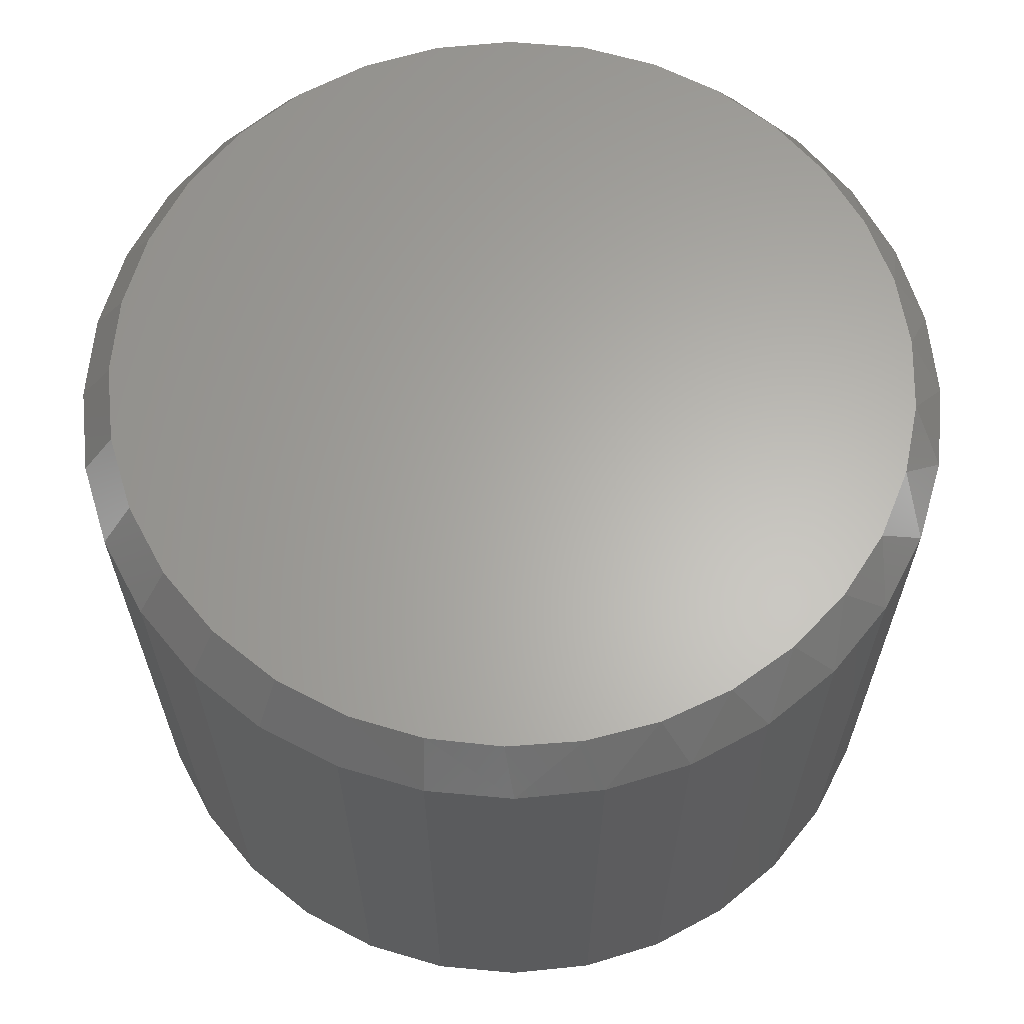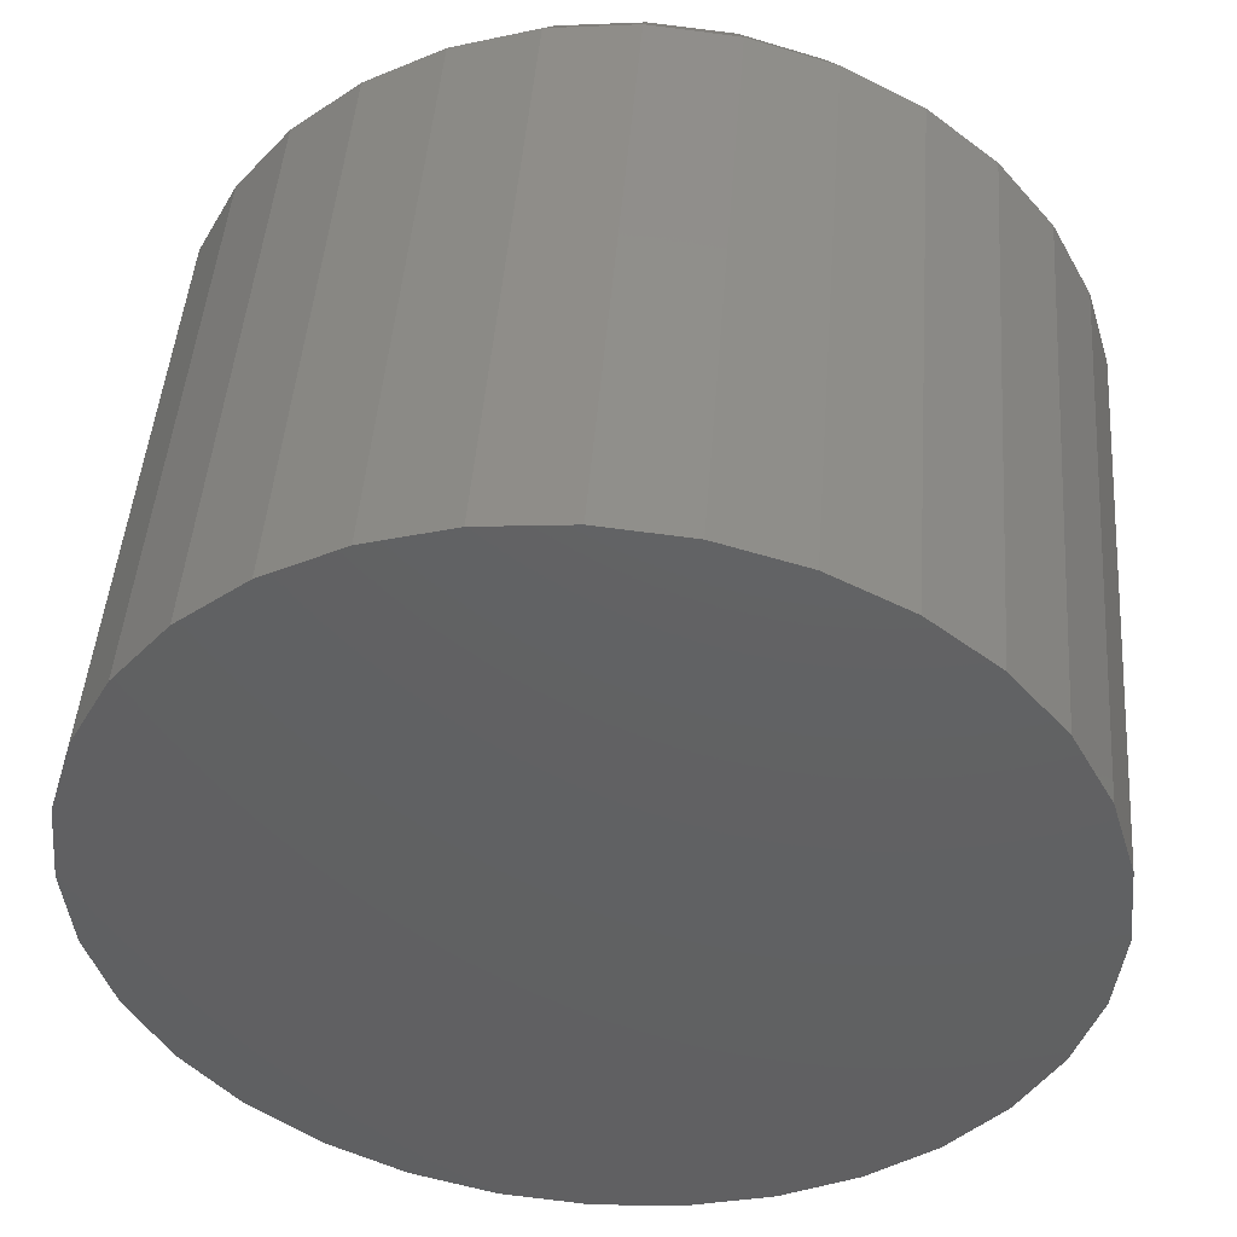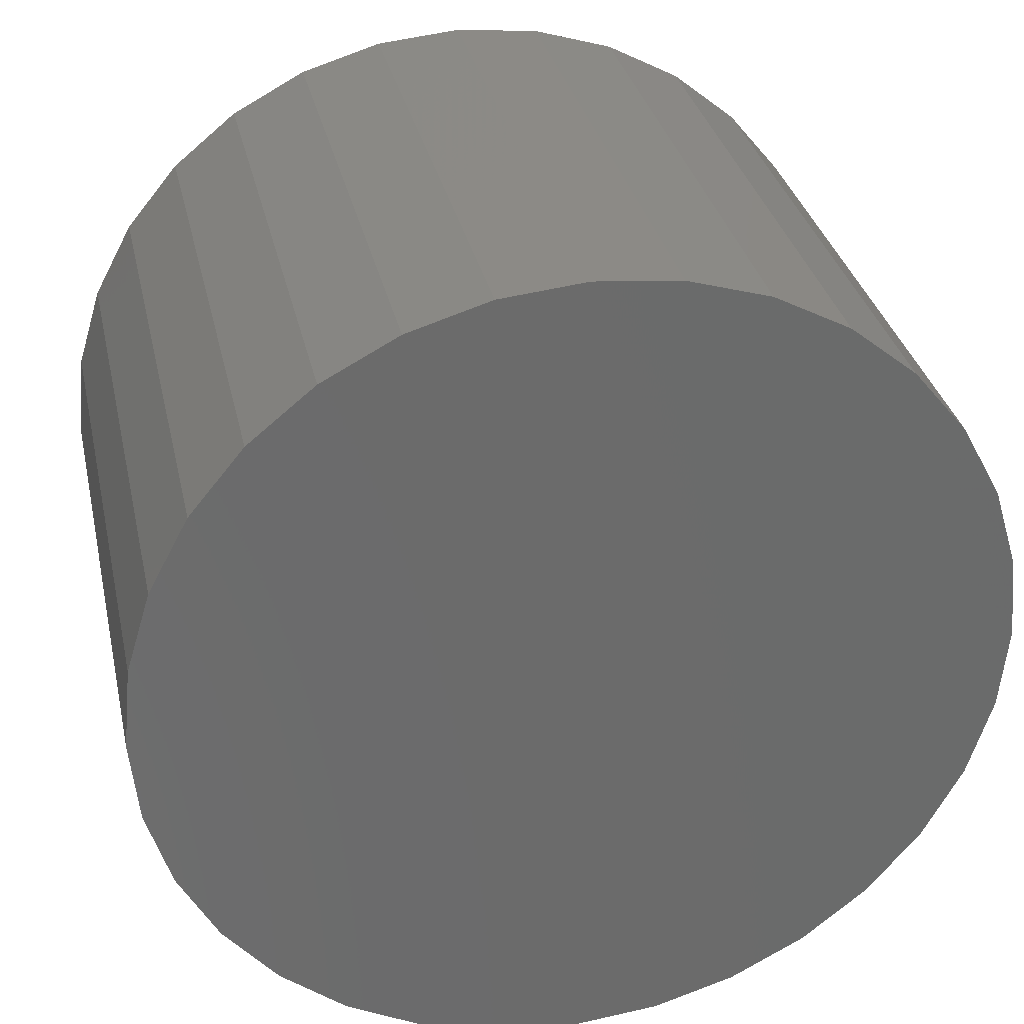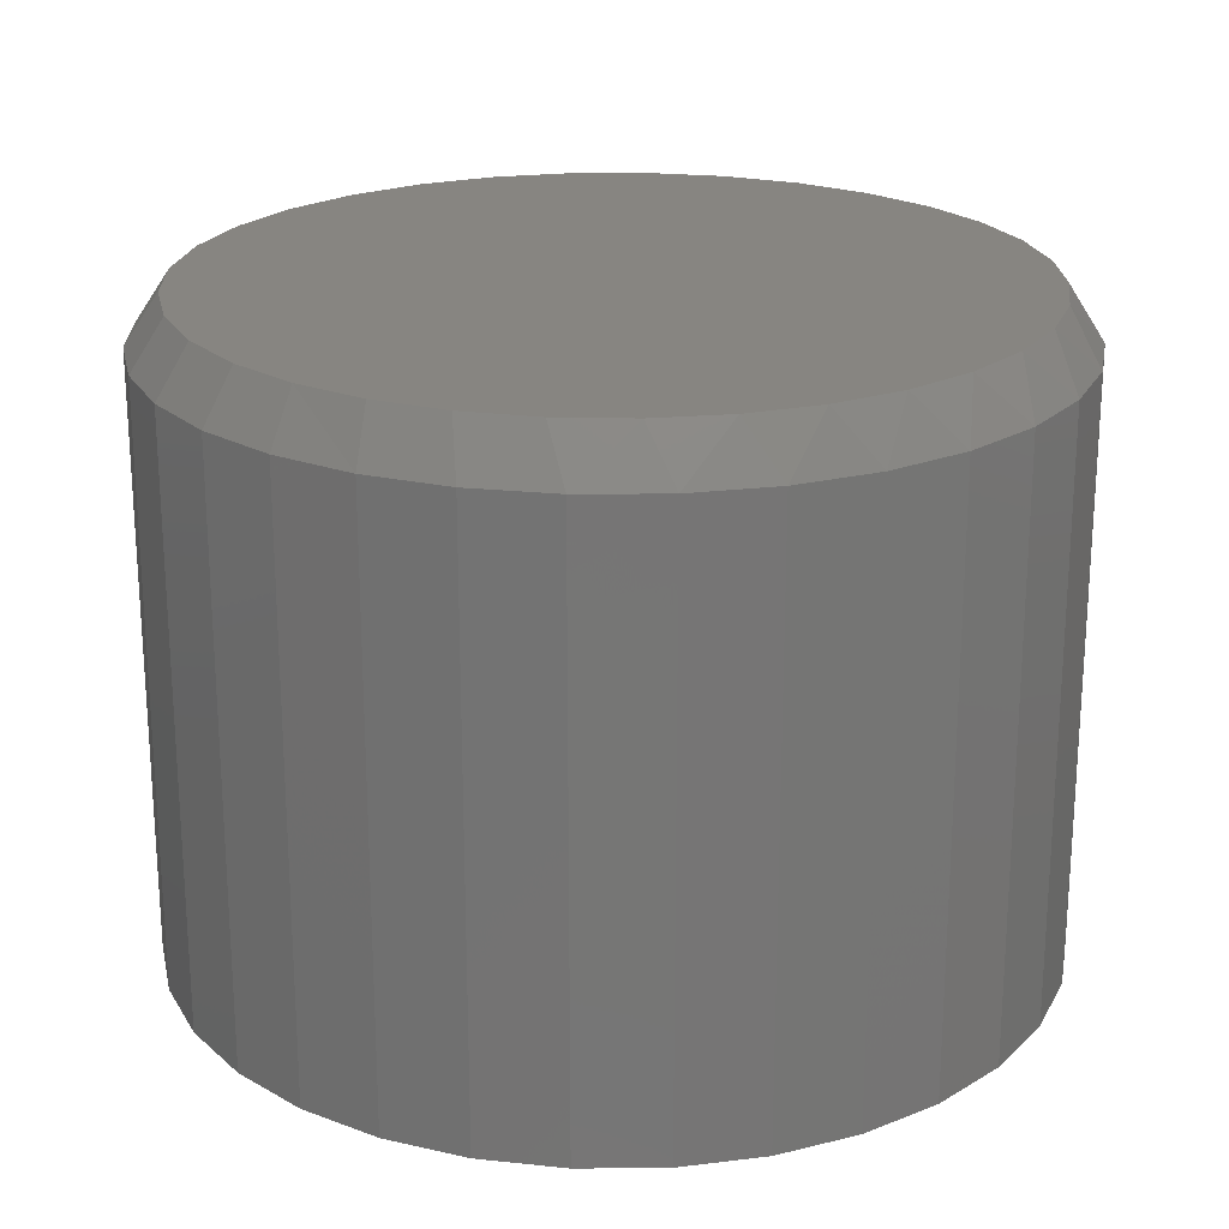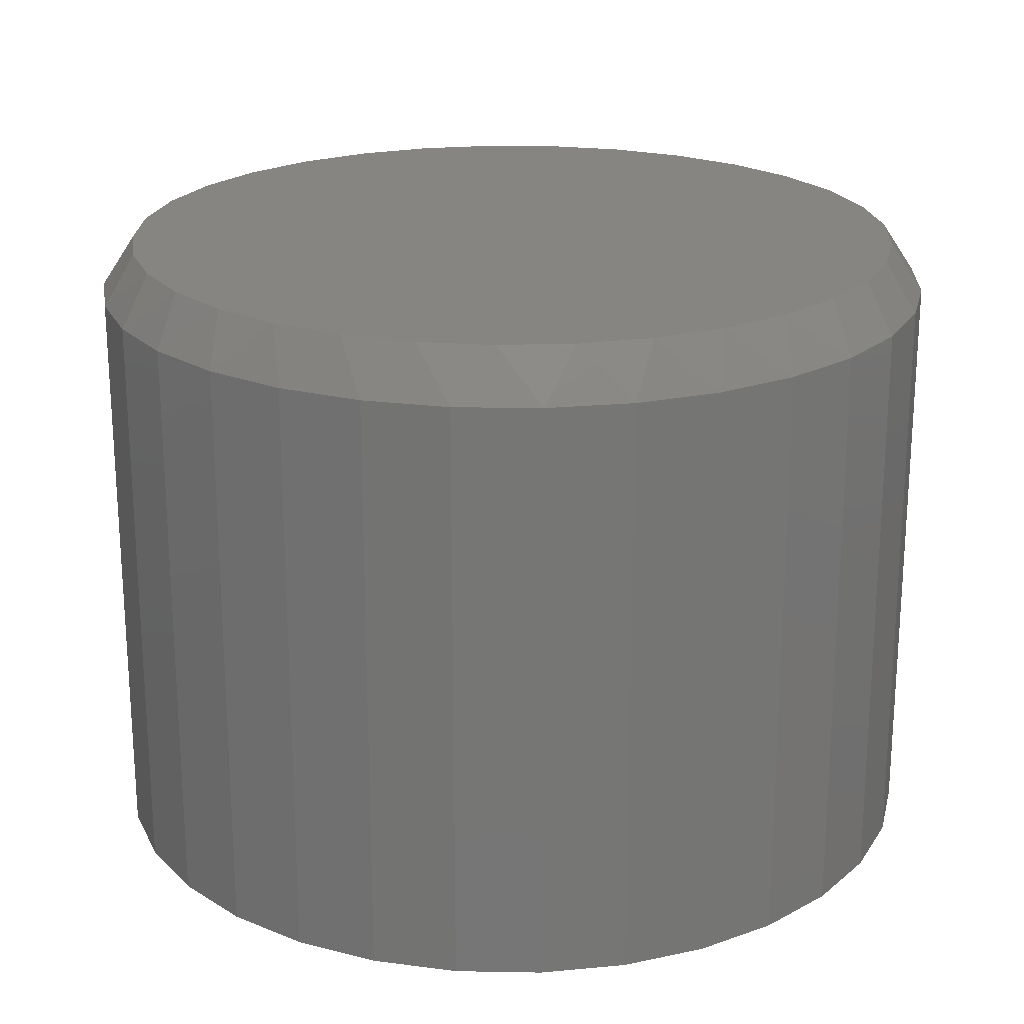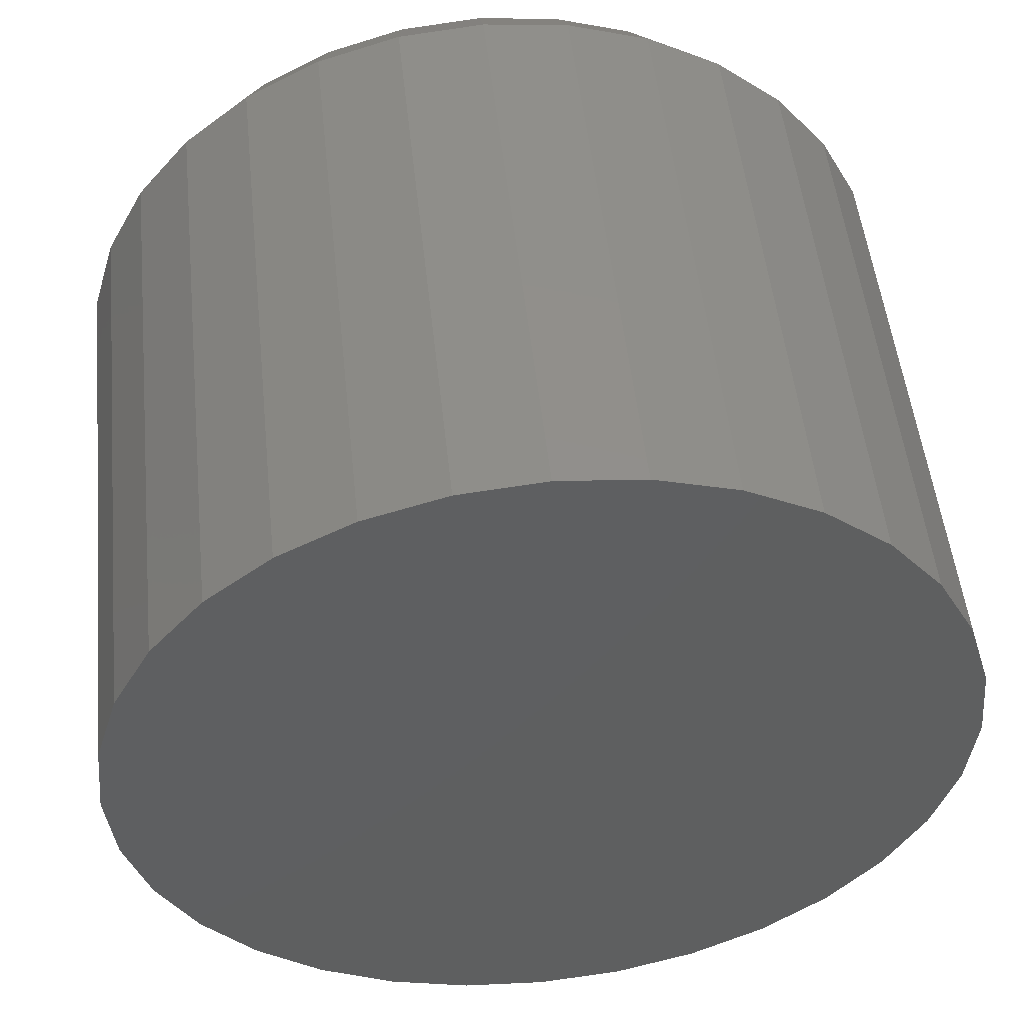
<metadata>
{"format":"stl","ext":"stl","renderer":"f3d","projection":"perspective","resolution":1024,"background":"white","views":[{"elev":63.6,"azim":-67.8,"up":"+Z"},{"elev":46.5,"azim":-175.7,"up":"+Y"},{"elev":32.3,"azim":167.8,"up":"+Y"},{"elev":22.0,"azim":-40.2,"up":"+Z"},{"elev":21.6,"azim":7.4,"up":"+Z"},{"elev":50.8,"azim":174.0,"up":"+Y"}]}
</metadata>
<code>
# stl→obj: 97 verts, 190 faces
v -0.0291 0.186 0.3047
v 0.04489 0.186 0.3047
v 0.007895 0.1896 0.3047
v -0.06468 0.1752 0.3047
v 0.08047 0.1752 0.3047
v 0.09242 -0.1698 0.3047
v -0.044 -0.1824 0.3047
v 0.05979 -0.1824 0.3047
v -0.009604 -0.1888 0.3047
v 0.02539 -0.1888 0.3047
v 0.1133 0.1577 0.3047
v -0.09746 0.1577 0.3047
v 0.142 0.1341 0.3047
v -0.1262 0.1341 0.3047
v 0.1656 0.1054 0.3047
v -0.1498 0.1054 0.3047
v 0.1831 0.07257 0.3047
v -0.1673 0.07257 0.3047
v 0.1939 0.037 0.3047
v -0.1781 0.037 0.3047
v 0.1975 -5.636e-17 0.3047
v -0.1817 4.568e-07 0.3047
v 0.1943 -0.03485 0.3047
v -0.1785 -0.03484 0.3047
v 0.1847 -0.06851 0.3047
v -0.1689 -0.0685 0.3047
v 0.1691 -0.09983 0.3047
v -0.1533 -0.09983 0.3047
v 0.148 -0.1278 0.3047
v -0.1323 -0.1278 0.3047
v 0.1222 -0.1513 0.3047
v -0.1064 -0.1513 0.3047
v -0.07664 -0.1698 0.3047
v 0.2132 0 0
v 0.2132 1.32e-16 0.2812
v 0.2092 -0.04004 0
v 0.2092 -0.04004 0.2812
v 0.1975 -0.07855 0
v 0.1975 -0.07855 0.2812
v 0.1786 -0.114 0
v 0.1786 -0.114 0.2812
v 0.153 -0.1451 0
v 0.153 -0.1451 0.2812
v 0.1219 -0.1707 0
v 0.1219 -0.1707 0.2812
v 0.08645 -0.1896 0
v 0.08645 -0.1896 0.2812
v 0.04794 -0.2013 0
v 0.04794 -0.2013 0.2812
v 0.007895 -0.2053 0
v 0.007895 -0.2053 0.2812
v -0.03215 -0.2013 0
v -0.03215 -0.2013 0.2812
v -0.07066 -0.1896 0
v -0.07066 -0.1896 0.2812
v -0.1061 -0.1707 0
v -0.1061 -0.1707 0.2812
v -0.1372 -0.1451 0
v -0.1372 -0.1451 0.2812
v -0.1628 -0.114 0
v -0.1628 -0.114 0.2812
v -0.1817 -0.07855 0
v -0.1817 -0.07855 0.2812
v -0.1934 -0.04004 0
v -0.1934 -0.04004 0.2812
v -0.1974 -6.602e-17 0
v -0.1974 -6.602e-17 0.2812
v -0.1934 0.04004 0
v -0.1934 0.04004 0.2812
v -0.1817 0.07855 0
v -0.1817 0.07855 0.2812
v -0.1628 0.114 0
v -0.1628 0.114 0.2812
v -0.1372 0.1451 0
v -0.1372 0.1451 0.2812
v -0.1061 0.1707 0
v -0.1061 0.1707 0.2812
v -0.07066 0.1896 0
v -0.07066 0.1896 0.2812
v -0.03215 0.2013 0
v -0.03215 0.2013 0.2812
v 0.007895 0.2053 0
v 0.007895 0.2053 0.2812
v 0.04794 0.2013 0
v 0.04794 0.2013 0.2812
v 0.08645 0.1896 0
v 0.08645 0.1896 0.2812
v 0.1219 0.1707 0
v 0.1219 0.1707 0.2812
v 0.153 0.1451 0
v 0.153 0.1451 0.2812
v 0.1786 0.114 0
v 0.1786 0.114 0.2812
v 0.1975 0.07855 0
v 0.1975 0.07855 0.2812
v 0.2092 0.04004 0
v 0.2092 0.04004 0.2812
f 1 2 3
f 2 1 4
f 2 4 5
f 6 7 8
f 8 7 9
f 8 9 10
f 5 4 11
f 11 4 12
f 11 12 13
f 13 12 14
f 13 14 15
f 15 14 16
f 15 16 17
f 17 16 18
f 17 18 19
f 19 18 20
f 19 20 21
f 21 20 22
f 21 22 23
f 23 22 24
f 23 24 25
f 25 24 26
f 25 26 27
f 27 26 28
f 27 28 29
f 29 28 30
f 29 30 31
f 31 30 32
f 31 32 6
f 6 32 33
f 6 33 7
f 34 35 36
f 36 35 37
f 36 37 38
f 38 37 39
f 38 39 40
f 40 39 41
f 40 41 42
f 42 41 43
f 42 43 44
f 44 43 45
f 44 45 46
f 46 45 47
f 46 47 48
f 48 47 49
f 48 49 50
f 50 49 51
f 50 51 52
f 52 51 53
f 52 53 54
f 54 53 55
f 54 55 56
f 56 55 57
f 56 57 58
f 58 57 59
f 58 59 60
f 60 59 61
f 60 61 62
f 62 61 63
f 62 63 64
f 64 63 65
f 64 65 66
f 66 65 67
f 66 67 68
f 68 67 69
f 68 69 70
f 70 69 71
f 70 71 72
f 72 71 73
f 72 73 74
f 74 73 75
f 74 75 76
f 76 75 77
f 76 77 78
f 78 77 79
f 78 79 80
f 80 79 81
f 80 81 82
f 82 81 83
f 82 83 84
f 84 83 85
f 84 85 86
f 86 85 87
f 86 87 88
f 88 87 89
f 88 89 90
f 90 89 91
f 90 91 92
f 92 91 93
f 92 93 94
f 94 93 95
f 94 95 96
f 96 95 97
f 96 97 34
f 34 97 35
f 77 4 79
f 79 4 1
f 79 1 81
f 81 1 3
f 81 3 83
f 83 3 2
f 83 2 85
f 4 77 12
f 12 77 75
f 12 75 14
f 14 75 73
f 14 73 16
f 16 73 71
f 16 71 18
f 18 71 69
f 18 69 20
f 20 69 67
f 20 67 22
f 13 89 11
f 11 89 87
f 11 87 5
f 5 87 85
f 5 85 2
f 89 13 91
f 91 13 15
f 91 15 93
f 93 15 17
f 93 17 95
f 95 17 19
f 95 19 97
f 97 19 21
f 97 21 35
f 63 61 28
f 61 59 30
f 28 61 30
f 59 57 32
f 30 59 32
f 7 33 55
f 33 57 55
f 32 57 33
f 53 51 9
f 7 53 9
f 7 55 53
f 51 49 10
f 9 51 10
f 49 47 8
f 10 49 8
f 47 45 6
f 8 47 6
f 29 31 43
f 31 45 43
f 6 45 31
f 27 29 41
f 29 43 41
f 27 41 39
f 27 39 25
f 25 39 37
f 25 37 23
f 23 37 35
f 23 35 21
f 28 26 63
f 63 26 24
f 63 24 65
f 65 24 22
f 65 22 67
f 82 84 80
f 78 80 84
f 86 78 84
f 48 52 46
f 50 52 48
f 52 54 46
f 46 54 56
f 46 56 44
f 44 56 58
f 44 58 42
f 42 58 60
f 42 60 40
f 40 60 62
f 40 62 38
f 38 62 64
f 38 64 36
f 36 64 66
f 36 66 34
f 34 66 68
f 34 68 96
f 96 68 70
f 96 70 94
f 94 70 72
f 94 72 92
f 92 72 74
f 92 74 90
f 90 74 76
f 90 76 88
f 88 76 78
f 88 78 86

</code>
